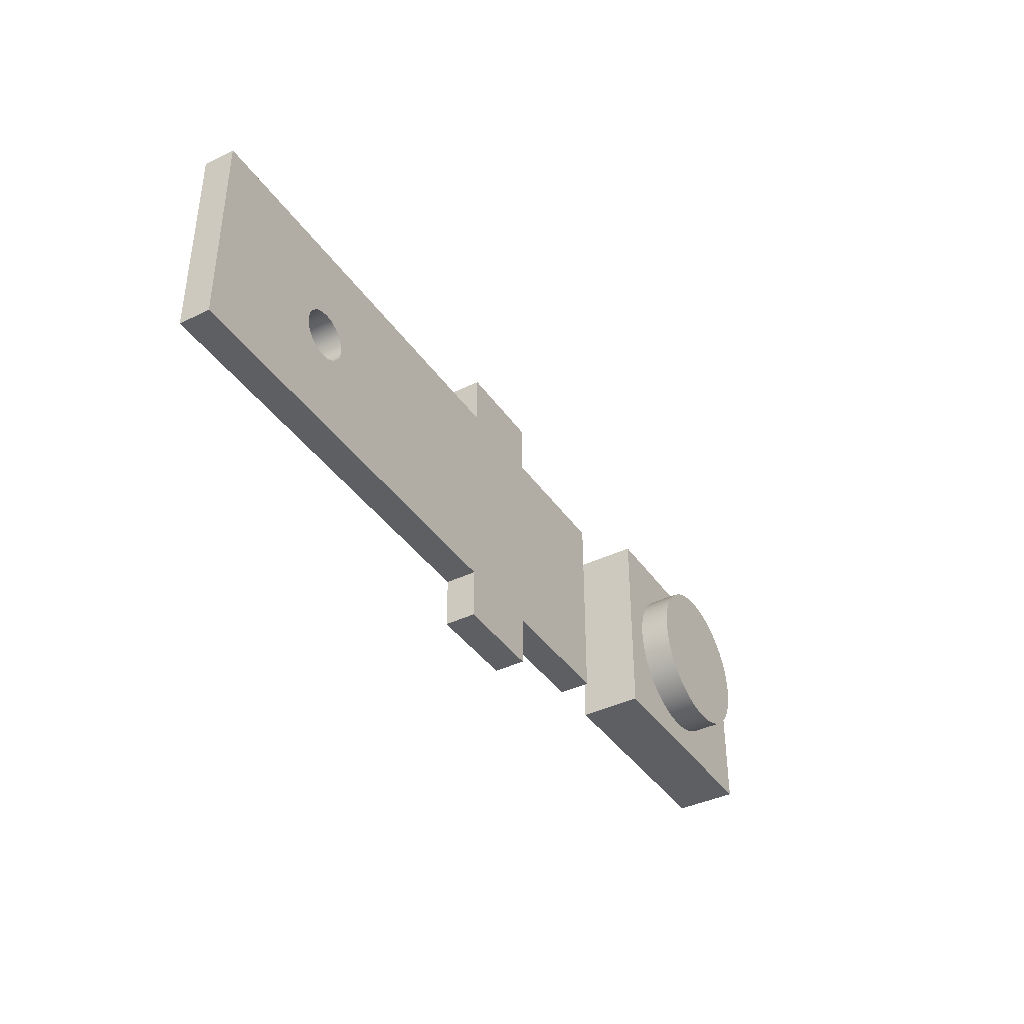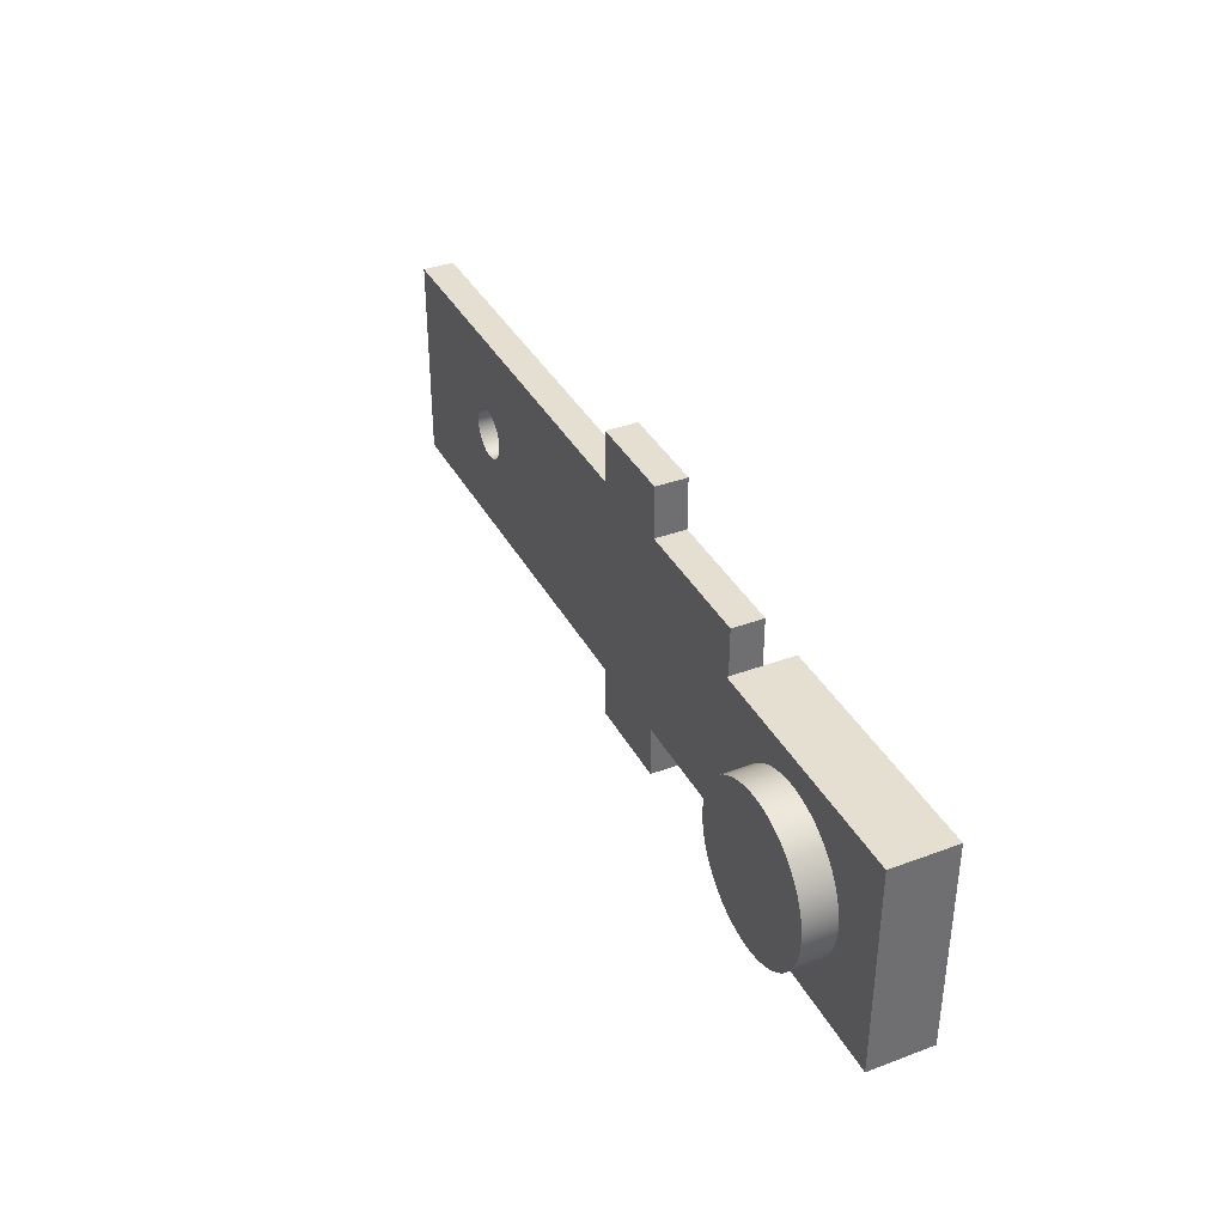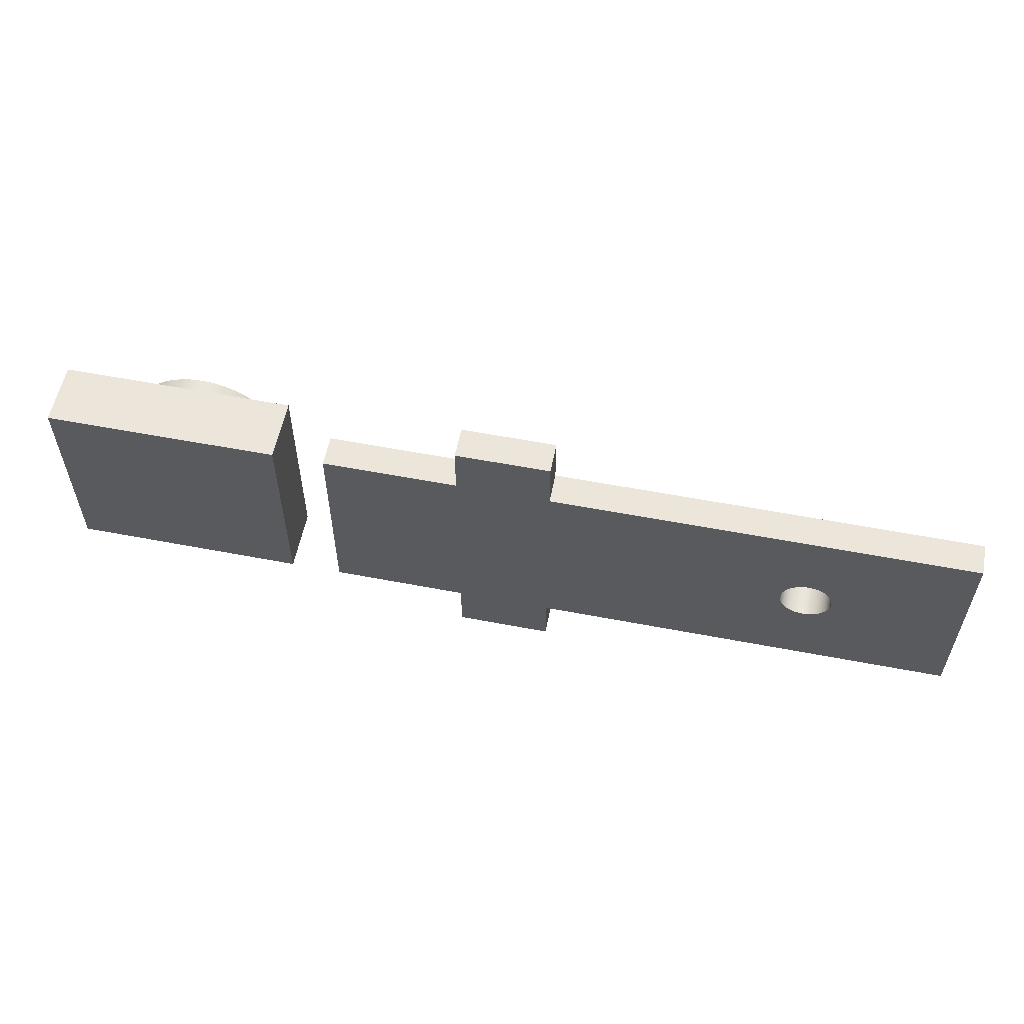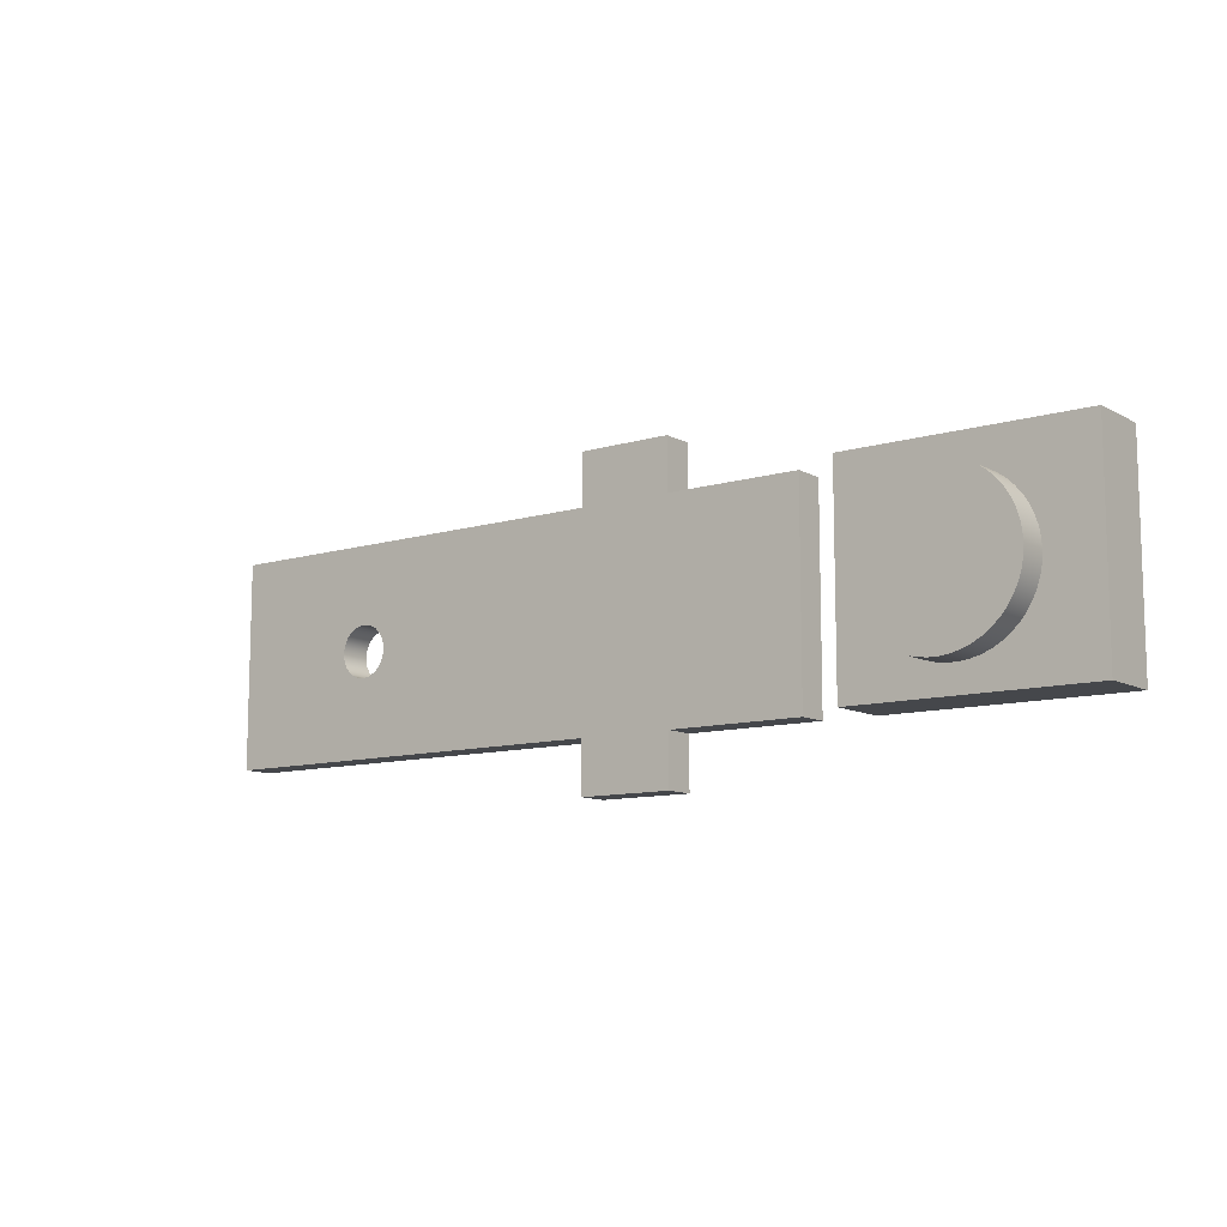
<metadata>
{"format":"obj","ext":"obj","renderer":"f3d","projection":"perspective","resolution":1024,"background":"white","views":[{"elev":-39.6,"azim":-58.9,"up":"+Y"},{"elev":37.3,"azim":64.4,"up":"+Y"},{"elev":57.0,"azim":-168.7,"up":"+Y"},{"elev":-10.5,"azim":37.0,"up":"+Y"}]}
</metadata>
<code>
v 0.25 0.2 0.06
v 0.2524 0.1845 0.06
v 0.2595 0.1706 0.06
v 0.2706 0.1595 0.06
v 0.2845 0.1524 0.06
v 0.3 0.15 0.06
v 0.3155 0.1524 0.06
v 0.3294 0.1595 0.06
v 0.3405 0.1706 0.06
v 0.3476 0.1845 0.06
v 0.35 0.2 0.06
v 0.3476 0.2155 0.06
v 0.3405 0.2294 0.06
v 0.3294 0.2405 0.06
v 0.3155 0.2476 0.06
v 0.3 0.25 0.06
v 0.2845 0.2476 0.06
v 0.2706 0.2405 0.06
v 0.2595 0.2294 0.06
v 0.2524 0.2155 0.06
v 0.25 0.2 0
v 0.2524 0.2155 0
v 0.2595 0.2294 0
v 0.2706 0.2405 0
v 0.2845 0.2476 0
v 0.3 0.25 0
v 0.3155 0.2476 0
v 0.3294 0.2405 0
v 0.3405 0.2294 0
v 0.3476 0.2155 0
v 0.35 0.2 0
v 0.3476 0.1845 0
v 0.3405 0.1706 0
v 0.3294 0.1595 0
v 0.3155 0.1524 0
v 0.3 0.15 0
v 0.2845 0.1524 0
v 0.2706 0.1595 0
v 0.2595 0.1706 0
v 0.2524 0.1845 0
v 0.25 0.2 0.06
v 0.25 0.2 0
v 0.81 0.5 0
v 0.81 0.4 0
v 0.81 0.4 0.06
v 0.81 0.5 0.06
v 0.99 0.5 0
v 0.81 0.5 0
v 0.81 0.5 0.06
v 0.99 0.5 0.06
v 0.99 0.4 0
v 0.99 0.5 0
v 0.99 0.5 0.06
v 0.99 0.4 0.06
v 1.25 0.4 0
v 0.99 0.4 0
v 0.99 0.4 0.06
v 1.25 0.4 0.06
v 1.25 0 0
v 1.25 0.4 0
v 1.25 0.4 0.06
v 1.25 0 0.06
v 0.99 0 0
v 1.25 0 0
v 1.25 0 0.06
v 0.99 0 0.06
v 0.99 -0.1 0
v 0.99 0 0
v 0.99 0 0.06
v 0.99 -0.1 0.06
v 0.81 -0.1 0
v 0.99 -0.1 0
v 0.99 -0.1 0.06
v 0.81 -0.1 0.06
v 0.81 0 0
v 0.81 -0.1 0
v 0.81 -0.1 0.06
v 0.81 0 0.06
v 0 0 0
v 0.81 0 0
v 0.81 0 0.06
v 0 0 0.06
v 0 0.4 0
v 0 0 0
v 0 0 0.06
v 0 0.4 0.06
v 0.81 0.4 0
v 0 0.4 0
v 0 0.4 0.06
v 0.81 0.4 0.06
v 0.25 0.2 0.06
v 0.2524 0.2155 0.06
v 0.2595 0.2294 0.06
v 0.2706 0.2405 0.06
v 0.2845 0.2476 0.06
v 0.3 0.25 0.06
v 0.3155 0.2476 0.06
v 0.3294 0.2405 0.06
v 0.3405 0.2294 0.06
v 0.3476 0.2155 0.06
v 0.35 0.2 0.06
v 0.3476 0.1845 0.06
v 0.3405 0.1706 0.06
v 0.3294 0.1595 0.06
v 0.3155 0.1524 0.06
v 0.3 0.15 0.06
v 0.2845 0.1524 0.06
v 0.2706 0.1595 0.06
v 0.2595 0.1706 0.06
v 0.2524 0.1845 0.06
v 0.81 0.4 0.06
v 0 0.4 0.06
v 0 0 0.06
v 0.81 0 0.06
v 0.81 -0.1 0.06
v 0.99 -0.1 0.06
v 0.99 0 0.06
v 1.25 0 0.06
v 1.25 0.4 0.06
v 0.99 0.4 0.06
v 0.99 0.5 0.06
v 0.81 0.5 0.06
v 0.25 0.2 0
v 0.2524 0.1845 0
v 0.2595 0.1706 0
v 0.2706 0.1595 0
v 0.2845 0.1524 0
v 0.3 0.15 0
v 0.3155 0.1524 0
v 0.3294 0.1595 0
v 0.3405 0.1706 0
v 0.3476 0.1845 0
v 0.35 0.2 0
v 0.3476 0.2155 0
v 0.3405 0.2294 0
v 0.3294 0.2405 0
v 0.3155 0.2476 0
v 0.3 0.25 0
v 0.2845 0.2476 0
v 0.2706 0.2405 0
v 0.2595 0.2294 0
v 0.2524 0.2155 0
v 0 0.4 0
v 0.81 0.4 0
v 0.81 0.5 0
v 0.99 0.5 0
v 0.99 0.4 0
v 1.25 0.4 0
v 1.25 0 0
v 0.99 0 0
v 0.99 -0.1 0
v 0.81 -0.1 0
v 0.81 0 0
v 0 0 0
v 1.4 0.2 0.18
v 1.401 0.2188 0.18
v 1.405 0.2373 0.18
v 1.411 0.2552 0.18
v 1.419 0.2723 0.18
v 1.429 0.2882 0.18
v 1.441 0.3027 0.18
v 1.454 0.3156 0.18
v 1.47 0.3266 0.18
v 1.486 0.3357 0.18
v 1.504 0.3427 0.18
v 1.522 0.3473 0.18
v 1.541 0.3497 0.18
v 1.559 0.3497 0.18
v 1.578 0.3473 0.18
v 1.596 0.3427 0.18
v 1.614 0.3357 0.18
v 1.63 0.3266 0.18
v 1.646 0.3156 0.18
v 1.659 0.3027 0.18
v 1.671 0.2882 0.18
v 1.681 0.2723 0.18
v 1.689 0.2552 0.18
v 1.695 0.2373 0.18
v 1.699 0.2188 0.18
v 1.7 0.2 0.18
v 1.699 0.1812 0.18
v 1.695 0.1627 0.18
v 1.689 0.1448 0.18
v 1.681 0.1277 0.18
v 1.671 0.1118 0.18
v 1.659 0.09732 0.18
v 1.646 0.08442 0.18
v 1.63 0.07335 0.18
v 1.614 0.06428 0.18
v 1.596 0.05734 0.18
v 1.578 0.05266 0.18
v 1.559 0.0503 0.18
v 1.541 0.0503 0.18
v 1.522 0.05266 0.18
v 1.504 0.05734 0.18
v 1.486 0.06428 0.18
v 1.47 0.07335 0.18
v 1.454 0.08442 0.18
v 1.441 0.09732 0.18
v 1.429 0.1118 0.18
v 1.419 0.1277 0.18
v 1.411 0.1448 0.18
v 1.405 0.1627 0.18
v 1.401 0.1812 0.18
v 1.4 0.2 0.12
v 1.401 0.1812 0.12
v 1.405 0.1627 0.12
v 1.411 0.1448 0.12
v 1.419 0.1277 0.12
v 1.429 0.1118 0.12
v 1.441 0.09732 0.12
v 1.454 0.08442 0.12
v 1.47 0.07335 0.12
v 1.486 0.06428 0.12
v 1.504 0.05734 0.12
v 1.522 0.05266 0.12
v 1.541 0.0503 0.12
v 1.559 0.0503 0.12
v 1.578 0.05266 0.12
v 1.596 0.05734 0.12
v 1.614 0.06428 0.12
v 1.63 0.07335 0.12
v 1.646 0.08442 0.12
v 1.659 0.09732 0.12
v 1.671 0.1118 0.12
v 1.681 0.1277 0.12
v 1.689 0.1448 0.12
v 1.695 0.1627 0.12
v 1.699 0.1812 0.12
v 1.7 0.2 0.12
v 1.699 0.2188 0.12
v 1.695 0.2373 0.12
v 1.689 0.2552 0.12
v 1.681 0.2723 0.12
v 1.671 0.2882 0.12
v 1.659 0.3027 0.12
v 1.646 0.3156 0.12
v 1.63 0.3266 0.12
v 1.614 0.3357 0.12
v 1.596 0.3427 0.12
v 1.578 0.3473 0.12
v 1.559 0.3497 0.12
v 1.541 0.3497 0.12
v 1.522 0.3473 0.12
v 1.504 0.3427 0.12
v 1.486 0.3357 0.12
v 1.47 0.3266 0.12
v 1.454 0.3156 0.12
v 1.441 0.3027 0.12
v 1.429 0.2882 0.12
v 1.419 0.2723 0.12
v 1.411 0.2552 0.12
v 1.405 0.2373 0.12
v 1.401 0.2188 0.12
v 1.4 0.2 0.12
v 1.4 0.2 0.18
v 1.4 0.2 0.18
v 1.401 0.1812 0.18
v 1.405 0.1627 0.18
v 1.411 0.1448 0.18
v 1.419 0.1277 0.18
v 1.429 0.1118 0.18
v 1.441 0.09732 0.18
v 1.454 0.08442 0.18
v 1.47 0.07335 0.18
v 1.486 0.06428 0.18
v 1.504 0.05734 0.18
v 1.522 0.05266 0.18
v 1.541 0.0503 0.18
v 1.559 0.0503 0.18
v 1.578 0.05266 0.18
v 1.596 0.05734 0.18
v 1.614 0.06428 0.18
v 1.63 0.07335 0.18
v 1.646 0.08442 0.18
v 1.659 0.09732 0.18
v 1.671 0.1118 0.18
v 1.681 0.1277 0.18
v 1.689 0.1448 0.18
v 1.695 0.1627 0.18
v 1.699 0.1812 0.18
v 1.7 0.2 0.18
v 1.699 0.2188 0.18
v 1.695 0.2373 0.18
v 1.689 0.2552 0.18
v 1.681 0.2723 0.18
v 1.671 0.2882 0.18
v 1.659 0.3027 0.18
v 1.646 0.3156 0.18
v 1.63 0.3266 0.18
v 1.614 0.3357 0.18
v 1.596 0.3427 0.18
v 1.578 0.3473 0.18
v 1.559 0.3497 0.18
v 1.541 0.3497 0.18
v 1.522 0.3473 0.18
v 1.504 0.3427 0.18
v 1.486 0.3357 0.18
v 1.47 0.3266 0.18
v 1.454 0.3156 0.18
v 1.441 0.3027 0.18
v 1.429 0.2882 0.18
v 1.419 0.2723 0.18
v 1.411 0.2552 0.18
v 1.405 0.2373 0.18
v 1.401 0.2188 0.18
v 1.8 0.4 0
v 1.35 0.4 0
v 1.35 0.4 0.12
v 1.8 0.4 0.12
v 1.8 0 0
v 1.8 0.4 0
v 1.8 0.4 0.12
v 1.8 0 0.12
v 1.35 0 0
v 1.8 0 0
v 1.8 0 0.12
v 1.35 0 0.12
v 1.35 0.4 0
v 1.35 0 0
v 1.35 0 0.12
v 1.35 0.4 0.12
v 1.4 0.2 0.12
v 1.401 0.2188 0.12
v 1.405 0.2373 0.12
v 1.411 0.2552 0.12
v 1.419 0.2723 0.12
v 1.429 0.2882 0.12
v 1.441 0.3027 0.12
v 1.454 0.3156 0.12
v 1.47 0.3266 0.12
v 1.486 0.3357 0.12
v 1.504 0.3427 0.12
v 1.522 0.3473 0.12
v 1.541 0.3497 0.12
v 1.559 0.3497 0.12
v 1.578 0.3473 0.12
v 1.596 0.3427 0.12
v 1.614 0.3357 0.12
v 1.63 0.3266 0.12
v 1.646 0.3156 0.12
v 1.659 0.3027 0.12
v 1.671 0.2882 0.12
v 1.681 0.2723 0.12
v 1.689 0.2552 0.12
v 1.695 0.2373 0.12
v 1.699 0.2188 0.12
v 1.7 0.2 0.12
v 1.699 0.1812 0.12
v 1.695 0.1627 0.12
v 1.689 0.1448 0.12
v 1.681 0.1277 0.12
v 1.671 0.1118 0.12
v 1.659 0.09732 0.12
v 1.646 0.08442 0.12
v 1.63 0.07335 0.12
v 1.614 0.06428 0.12
v 1.596 0.05734 0.12
v 1.578 0.05266 0.12
v 1.559 0.0503 0.12
v 1.541 0.0503 0.12
v 1.522 0.05266 0.12
v 1.504 0.05734 0.12
v 1.486 0.06428 0.12
v 1.47 0.07335 0.12
v 1.454 0.08442 0.12
v 1.441 0.09732 0.12
v 1.429 0.1118 0.12
v 1.419 0.1277 0.12
v 1.411 0.1448 0.12
v 1.405 0.1627 0.12
v 1.401 0.1812 0.12
v 1.35 0.4 0.12
v 1.35 0 0.12
v 1.8 0 0.12
v 1.8 0.4 0.12
v 1.35 0 0
v 1.35 0.4 0
v 1.8 0.4 0
v 1.8 0 0
g 49c1828c-e35a-11ea-ad94-54bf646e7e1f
f 2 40 1
f 1 40 42
f 41 21 20
f 20 21 22
f 20 22 23
f 2 3 40
f 40 3 39
f 39 3 4
f 39 4 38
f 38 4 5
f 38 5 37
f 37 5 6
f 37 6 36
f 36 6 7
f 36 7 35
f 35 7 8
f 35 8 34
f 34 8 9
f 34 9 33
f 33 9 10
f 33 10 32
f 32 10 11
f 32 11 31
f 31 11 12
f 31 12 30
f 30 12 13
f 30 13 29
f 29 13 14
f 29 14 28
f 28 14 15
f 28 15 27
f 27 15 16
f 27 16 26
f 26 16 17
f 26 17 25
f 25 17 18
f 25 18 24
f 24 18 19
f 24 19 23
f 23 19 20
g 49c21eb8-e35a-11ea-b1dd-54bf646e7e1f
f 43 44 46
f 46 44 45
g 49c2baee-e35a-11ea-98df-54bf646e7e1f
f 47 48 50
f 50 48 49
g 49c35728-e35a-11ea-803b-54bf646e7e1f
f 51 52 54
f 54 52 53
g 49c3cc5c-e35a-11ea-9860-54bf646e7e1f
f 55 56 58
f 58 56 57
g 49c46890-e35a-11ea-ad86-54bf646e7e1f
f 59 60 62
f 62 60 61
g 49c504d2-e35a-11ea-a05e-54bf646e7e1f
f 63 64 66
f 66 64 65
g 49c579f6-e35a-11ea-b1cd-54bf646e7e1f
f 67 68 70
f 70 68 69
g 49c61636-e35a-11ea-932a-54bf646e7e1f
f 71 72 74
f 74 72 73
g 49c6b26c-e35a-11ea-883f-54bf646e7e1f
f 75 76 78
f 78 76 77
g 49c8ae3e-e35a-11ea-89e9-54bf646e7e1f
f 79 80 82
f 82 80 81
g 49c94a70-e35a-11ea-b479-54bf646e7e1f
f 83 84 86
f 86 84 85
g 49ca0dca-e35a-11ea-9573-54bf646e7e1f
f 87 88 90
f 90 88 89
g 49caaa00-e35a-11ea-801a-54bf646e7e1f
f 92 112 91
f 91 112 113
f 91 113 110
f 110 113 109
f 109 113 108
f 108 113 107
f 107 113 106
f 106 113 114
f 106 114 105
f 105 114 104
f 104 114 103
f 103 114 102
f 102 114 101
f 101 114 111
f 101 111 100
f 100 111 99
f 99 111 98
f 98 111 97
f 97 111 96
f 96 111 112
f 96 112 95
f 95 112 94
f 94 112 93
f 93 112 92
f 115 116 114
f 114 116 117
f 114 117 111
f 111 117 120
f 111 120 122
f 122 120 121
f 117 118 120
f 120 118 119
g 49cb6d46-e35a-11ea-ac24-54bf646e7e1f
f 124 154 123
f 123 154 143
f 123 143 142
f 142 143 141
f 141 143 140
f 140 143 139
f 139 143 138
f 138 143 144
f 138 144 137
f 137 144 136
f 136 144 135
f 135 144 134
f 134 144 133
f 133 144 153
f 133 153 132
f 132 153 131
f 131 153 130
f 130 153 129
f 129 153 128
f 128 153 154
f 128 154 127
f 127 154 126
f 126 154 125
f 125 154 124
f 145 146 144
f 144 146 147
f 144 147 150
f 150 147 149
f 149 147 148
f 151 152 150
f 150 152 153
f 150 153 144
g 4abec5ae-e35a-11ea-b1b6-54bf646e7e1f
f 156 254 155
f 155 254 255
f 256 205 204
f 204 205 206
f 204 206 203
f 203 206 207
f 203 207 202
f 202 207 208
f 202 208 201
f 201 208 209
f 201 209 200
f 200 209 210
f 200 210 199
f 199 210 211
f 199 211 198
f 198 211 212
f 198 212 197
f 197 212 213
f 197 213 196
f 196 213 214
f 196 214 195
f 195 214 215
f 195 215 194
f 194 215 216
f 194 216 193
f 193 216 217
f 193 217 192
f 192 217 218
f 192 218 191
f 191 218 219
f 191 219 190
f 190 219 220
f 190 220 189
f 189 220 221
f 189 221 188
f 188 221 222
f 188 222 187
f 187 222 223
f 187 223 186
f 186 223 224
f 186 224 185
f 185 224 225
f 185 225 184
f 184 225 226
f 184 226 183
f 183 226 227
f 183 227 182
f 182 227 228
f 182 228 181
f 181 228 229
f 181 229 180
f 180 229 230
f 180 230 179
f 179 230 231
f 179 231 178
f 178 231 232
f 178 232 177
f 177 232 233
f 177 233 176
f 176 233 234
f 176 234 175
f 175 234 235
f 175 235 174
f 174 235 236
f 174 236 173
f 173 236 237
f 173 237 172
f 172 237 238
f 172 238 171
f 171 238 239
f 171 239 170
f 170 239 240
f 170 240 169
f 169 240 241
f 169 241 168
f 168 241 242
f 168 242 167
f 167 242 243
f 167 243 166
f 166 243 244
f 166 244 165
f 165 244 245
f 165 245 164
f 164 245 246
f 164 246 163
f 163 246 247
f 163 247 162
f 162 247 248
f 162 248 161
f 161 248 249
f 161 249 160
f 160 249 250
f 160 250 159
f 159 250 251
f 159 251 158
f 158 251 252
f 158 252 157
f 157 252 253
f 157 253 156
f 156 253 254
g 4ac09a48-e35a-11ea-b49e-54bf646e7e1f
f 258 281 257
f 257 281 282
f 257 282 306
f 306 282 283
f 306 283 305
f 305 283 284
f 305 284 304
f 304 284 285
f 304 285 303
f 303 285 286
f 303 286 302
f 302 286 287
f 302 287 301
f 301 287 288
f 301 288 300
f 300 288 289
f 300 289 299
f 299 289 290
f 299 290 298
f 298 290 291
f 298 291 297
f 297 291 292
f 297 292 296
f 296 292 293
f 296 293 295
f 295 293 294
f 281 258 280
f 280 258 259
f 280 259 279
f 279 259 260
f 279 260 278
f 278 260 261
f 278 261 277
f 277 261 262
f 277 262 276
f 276 262 263
f 276 263 275
f 275 263 264
f 275 264 274
f 274 264 265
f 274 265 273
f 273 265 266
f 273 266 272
f 272 266 267
f 272 267 271
f 271 267 268
f 271 268 270
f 270 268 269
g 4a3f39d8-e35a-11ea-9ccd-54bf646e7e1f
f 307 308 310
f 310 308 309
g 4a402430-e35a-11ea-b3b9-54bf646e7e1f
f 311 312 314
f 314 312 313
g 4a40e776-e35a-11ea-9d94-54bf646e7e1f
f 315 316 318
f 318 316 317
g 4a41d1cc-e35a-11ea-8c51-54bf646e7e1f
f 319 320 322
f 322 320 321
g 4a42951c-e35a-11ea-8abd-54bf646e7e1f
f 324 373 323
f 323 373 374
f 323 374 372
f 372 374 371
f 371 374 370
f 370 374 369
f 369 374 368
f 368 374 367
f 367 374 366
f 366 374 365
f 365 374 364
f 364 374 363
f 363 374 362
f 362 374 361
f 361 374 360
f 360 374 375
f 360 375 359
f 359 375 358
f 358 375 357
f 357 375 356
f 356 375 355
f 355 375 354
f 354 375 353
f 353 375 352
f 352 375 351
f 351 375 350
f 350 375 349
f 349 375 348
f 348 375 376
f 348 376 347
f 347 376 346
f 346 376 345
f 345 376 344
f 344 376 343
f 343 376 342
f 342 376 341
f 341 376 340
f 340 376 339
f 339 376 338
f 338 376 337
f 337 376 336
f 336 376 373
f 336 373 335
f 335 373 334
f 334 373 333
f 333 373 332
f 332 373 331
f 331 373 330
f 330 373 329
f 329 373 328
f 328 373 327
f 327 373 326
f 326 373 325
f 325 373 324
g 4a437f92-e35a-11ea-88f0-54bf646e7e1f
f 378 379 377
f 377 379 380

</code>
